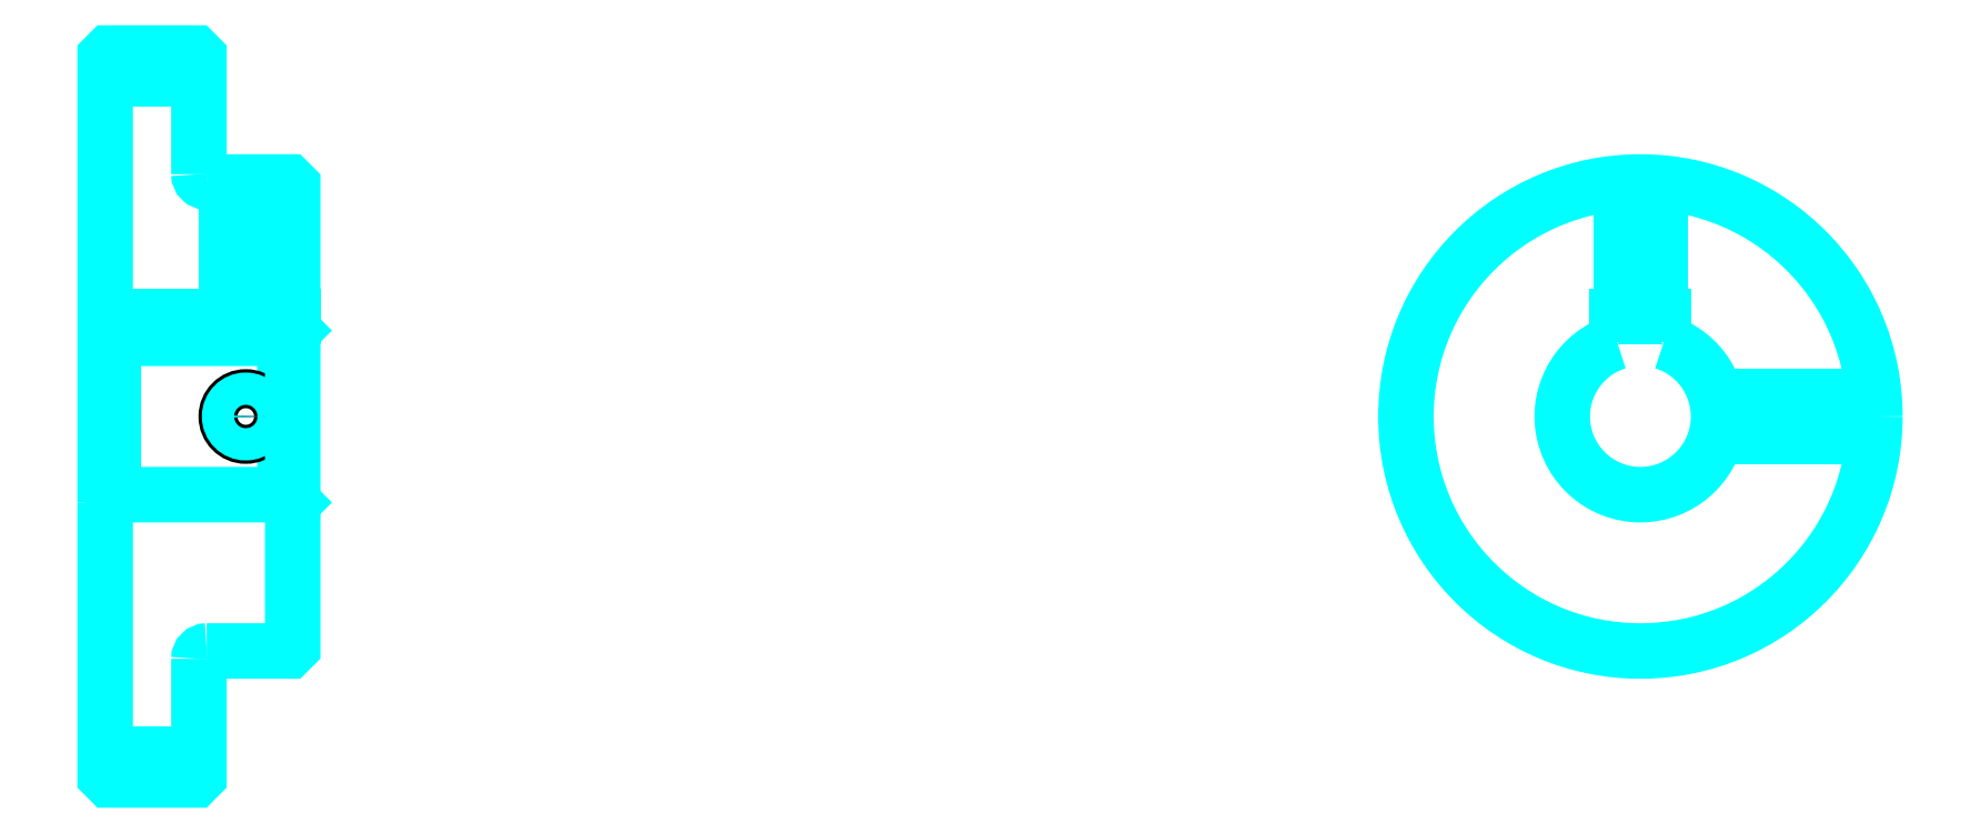
<metadata>
{"format":"dxf","ext":"dxf","renderer":"ezdxf+matplotlib","layout":"modelspace","background":"white","min_lineweight":24,"dpi":150}
</metadata>
<code>
0
SECTION
2
ENTITIES
0
LINE
8
0
10
147.9
20
192
30
0
11
159.9
21
192
31
0
0
LINE
8
0
10
147.9
20
105.7
30
0
11
159.9
21
105.7
31
0
0
LINE
8
0
10
170.9
20
138.8
30
0
11
171.9
21
137.8
31
0
0
LINE
8
0
10
170.9
20
158.8
30
0
11
171.9
21
159.8
31
0
0
LINE
8
0
10
148.9
20
158.8
30
0
11
148.9
21
138.8
31
0
0
POLYLINE
8
0
66
1
10
0
20
0
30
0
70
2
0
VERTEX
8
0
10
147.9
20
137.8
30
0
70
0
0
VERTEX
8
0
10
148.9
20
138.8
30
0
70
0
0
VERTEX
8
0
10
170.9
20
138.8
30
0
70
0
0
VERTEX
8
0
10
170.9
20
158.8
30
0
70
0
0
VERTEX
8
0
10
148.9
20
158.8
30
0
70
0
0
VERTEX
8
0
10
147.9
20
159.8
30
0
70
0
0
SEQEND
8
0
0
ARC
8
0
10
160.9
20
179.8
30
0
40
1
50
180
51
270
0
ARC
8
0
10
160.9
20
117.8
30
0
40
1
50
90
51
180
0
ARC
8
0
10
344.3
20
148.8
30
0
40
10
50
107.5
51
72.54
0
POLYLINE
8
0
66
1
10
0
20
0
30
0
70
2
0
VERTEX
8
0
10
347.3
20
158.4
30
0
70
0
0
VERTEX
8
0
10
347.3
20
161.6
30
0
70
0
0
VERTEX
8
0
10
341.3
20
161.6
30
0
70
0
0
VERTEX
8
0
10
341.3
20
158.4
30
0
70
0
0
SEQEND
8
0
0
LINE
8
0
10
147.9
20
161.6
30
0
11
171.9
21
161.6
31
0
0
POLYLINE
8
0
66
1
10
0
20
0
30
0
70
2
0
VERTEX
8
0
10
168.4
20
178.8
30
0
70
0
0
VERTEX
8
0
10
168.4
20
161.6
30
0
70
0
0
SEQEND
8
0
0
POLYLINE
8
0
66
1
10
0
20
0
30
0
70
2
0
VERTEX
8
0
10
163.4
20
178.8
30
0
70
0
0
VERTEX
8
0
10
163.4
20
161.6
30
0
70
0
0
SEQEND
8
0
0
POLYLINE
8
0
66
1
10
0
20
0
30
0
70
2
0
VERTEX
8
0
10
168
20
178.8
30
0
70
0
0
VERTEX
8
0
10
168
20
161.6
30
0
70
0
0
SEQEND
8
0
0
POLYLINE
8
0
66
1
10
0
20
0
30
0
70
2
0
VERTEX
8
0
10
163.8
20
178.8
30
0
70
0
0
VERTEX
8
0
10
163.8
20
161.6
30
0
70
0
0
SEQEND
8
0
0
POLYLINE
8
0
66
1
10
0
20
0
30
0
70
2
0
VERTEX
8
0
10
341.8
20
161.6
30
0
70
0
0
VERTEX
8
0
10
341.8
20
178.7
30
0
70
0
0
SEQEND
8
0
0
POLYLINE
8
0
66
1
10
0
20
0
30
0
70
2
0
VERTEX
8
0
10
346.8
20
161.6
30
0
70
0
0
VERTEX
8
0
10
346.8
20
178.7
30
0
70
0
0
SEQEND
8
0
0
POLYLINE
8
0
66
1
10
0
20
0
30
0
70
2
0
VERTEX
8
0
10
342.3
20
161.6
30
0
70
0
0
VERTEX
8
0
10
342.3
20
178.8
30
0
70
0
0
SEQEND
8
0
0
POLYLINE
8
0
66
1
10
0
20
0
30
0
70
2
0
VERTEX
8
0
10
346.4
20
161.6
30
0
70
0
0
VERTEX
8
0
10
346.4
20
178.8
30
0
70
0
0
SEQEND
8
0
0
CIRCLE
8
0
10
165.9
20
148.8
30
0
40
2.5
0
CIRCLE
8
0
10
165.9
20
148.8
30
0
40
2.065
0
POLYLINE
8
0
66
1
10
0
20
0
30
0
70
2
0
VERTEX
8
0
10
354
20
151.3
30
0
70
0
0
VERTEX
8
0
10
374.2
20
151.3
30
0
70
0
0
SEQEND
8
0
0
POLYLINE
8
0
66
1
10
0
20
0
30
0
70
2
0
VERTEX
8
0
10
354
20
146.3
30
0
70
0
0
VERTEX
8
0
10
374.2
20
146.3
30
0
70
0
0
SEQEND
8
0
0
POLYLINE
8
0
66
1
10
0
20
0
30
0
70
2
0
VERTEX
8
0
10
354.1
20
150.9
30
0
70
0
0
VERTEX
8
0
10
374.3
20
150.9
30
0
70
0
0
SEQEND
8
0
0
POLYLINE
8
0
66
1
10
0
20
0
30
0
70
2
0
VERTEX
8
0
10
354.1
20
146.8
30
0
70
0
0
VERTEX
8
0
10
374.3
20
146.8
30
0
70
0
0
SEQEND
8
0
0
POLYLINE
8
0
66
1
10
0
20
0
30
0
70
2
0
VERTEX
8
0
10
147.9
20
137.8
30
0
70
0
0
VERTEX
8
0
10
147.9
20
102.8
30
0
70
0
0
VERTEX
8
0
10
148.4
20
102.3
30
0
70
0
0
VERTEX
8
0
10
159.4
20
102.3
30
0
70
0
0
VERTEX
8
0
10
159.9
20
102.8
30
0
70
0
0
VERTEX
8
0
10
159.9
20
117.8
30
0
70
0
0
SEQEND
8
0
0
POLYLINE
8
0
66
1
10
0
20
0
30
0
70
2
0
VERTEX
8
0
10
160.9
20
118.8
30
0
70
0
0
VERTEX
8
0
10
171.4
20
118.8
30
0
70
0
0
VERTEX
8
0
10
171.9
20
119.3
30
0
70
0
0
VERTEX
8
0
10
171.9
20
178.3
30
0
70
0
0
VERTEX
8
0
10
171.4
20
178.8
30
0
70
0
0
VERTEX
8
0
10
160.9
20
178.8
30
0
70
0
0
SEQEND
8
0
0
POLYLINE
8
0
66
1
10
0
20
0
30
0
70
2
0
VERTEX
8
0
10
159.9
20
179.8
30
0
70
0
0
VERTEX
8
0
10
159.9
20
194.8
30
0
70
0
0
VERTEX
8
0
10
159.4
20
195.3
30
0
70
0
0
VERTEX
8
0
10
148.4
20
195.3
30
0
70
0
0
VERTEX
8
0
10
147.9
20
194.8
30
0
70
0
0
VERTEX
8
0
10
147.9
20
137.8
30
0
70
0
0
SEQEND
8
0
0
CIRCLE
8
0
10
344.3
20
148.8
30
0
40
30
0
ENDSEC
0
EOF

</code>
